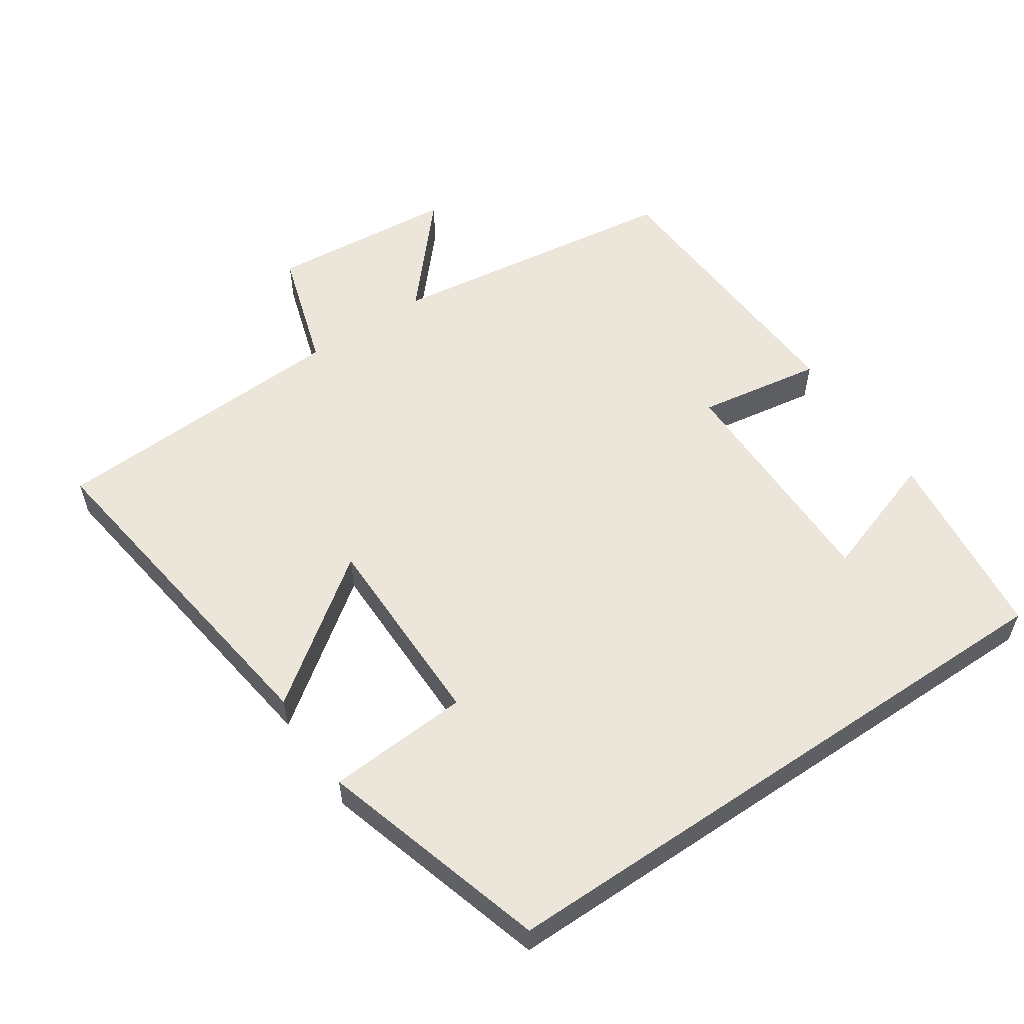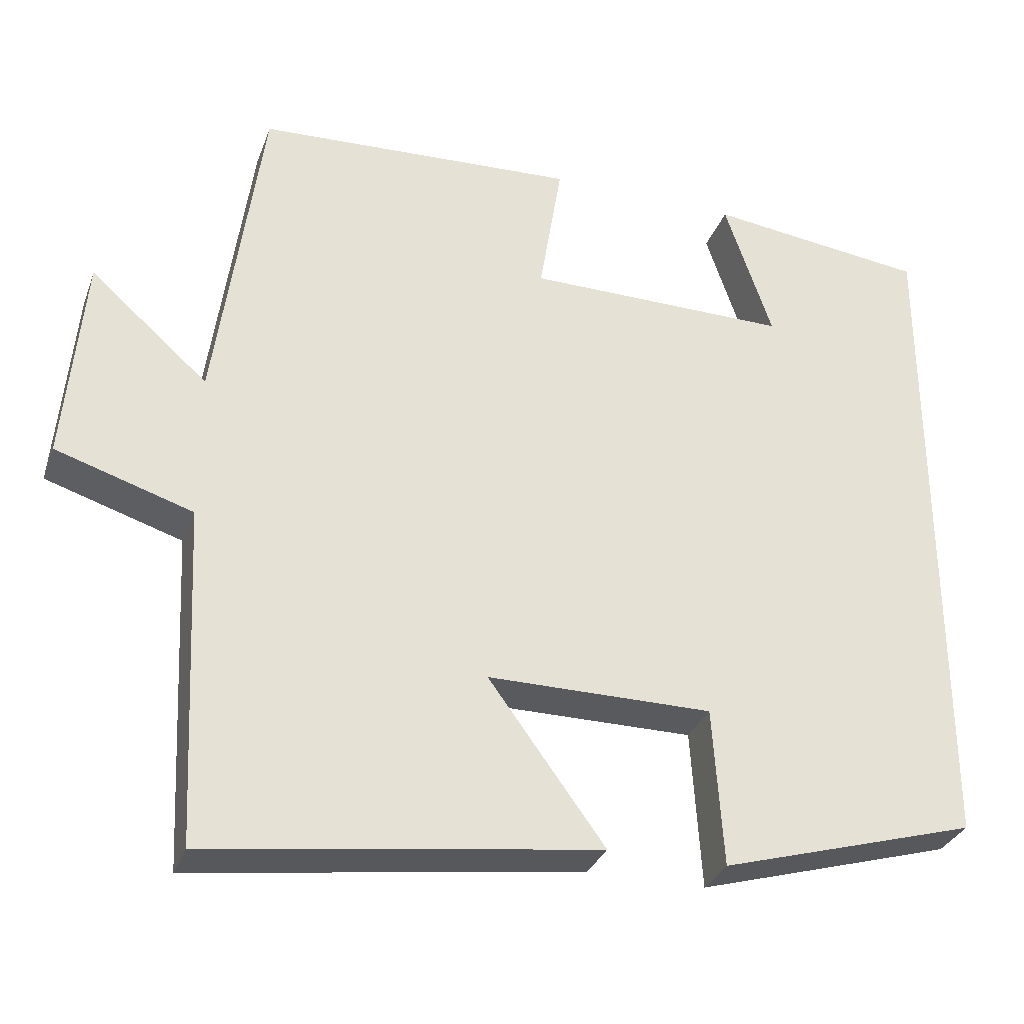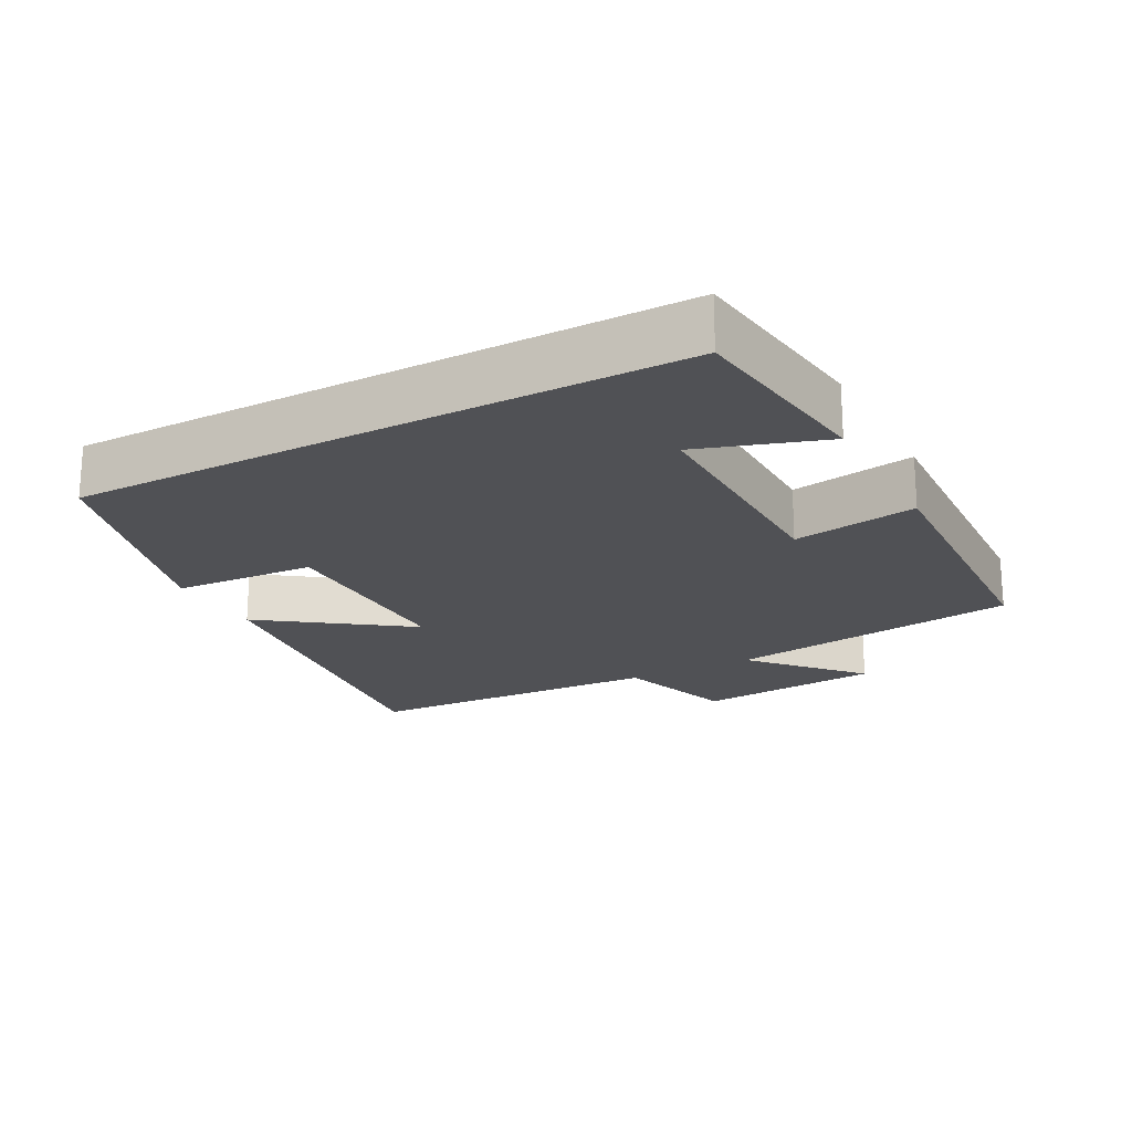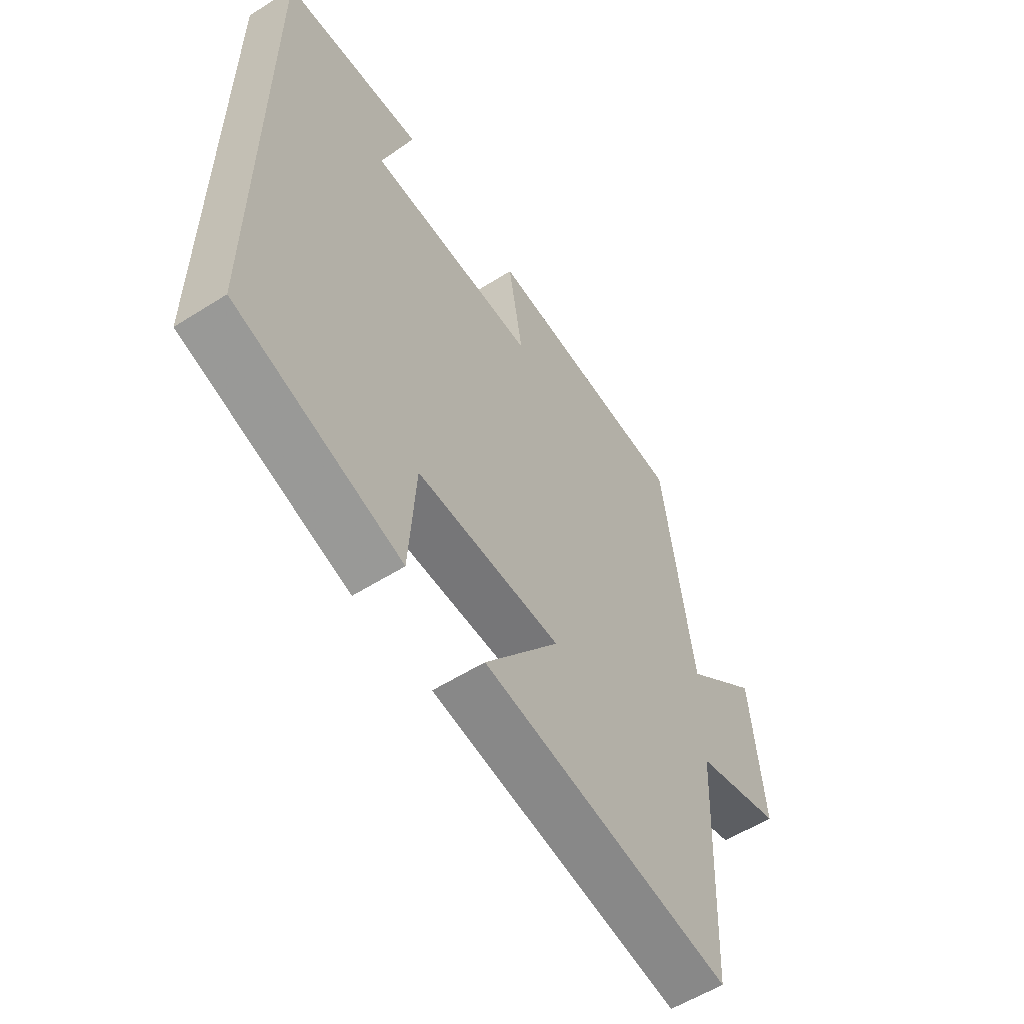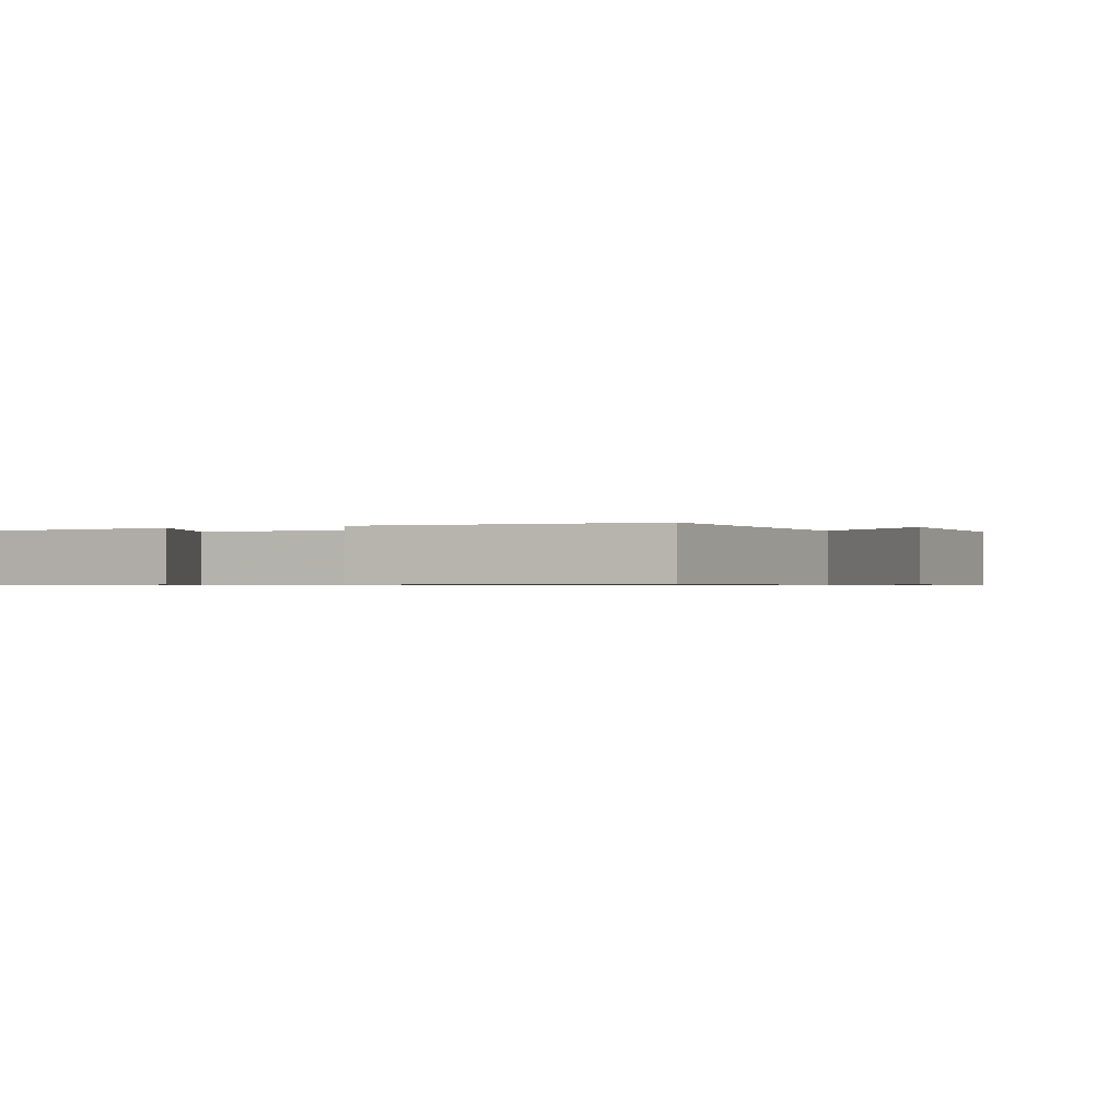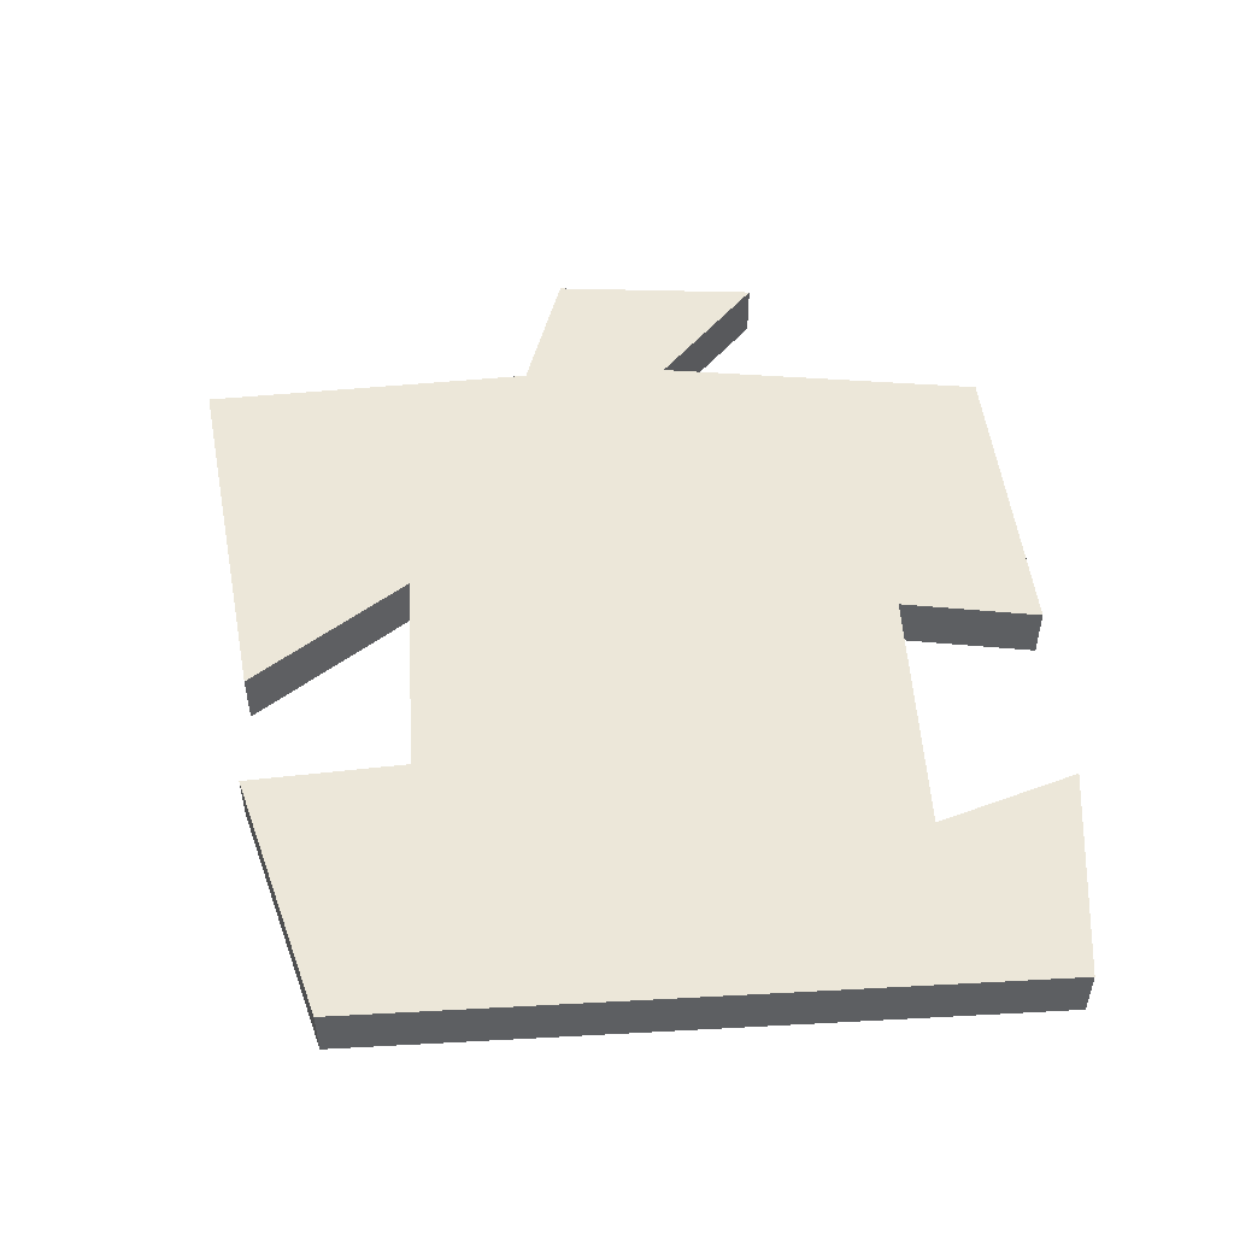
<metadata>
{"format":"obj","ext":"obj","renderer":"f3d","projection":"perspective","resolution":1024,"background":"white","views":[{"elev":56.3,"azim":-124.1,"up":"+Y"},{"elev":-31.6,"azim":161.6,"up":"+Z"},{"elev":-20.2,"azim":-61.5,"up":"+Y"},{"elev":-56.9,"azim":-56.6,"up":"+Z"},{"elev":-0.7,"azim":22.3,"up":"+Y"},{"elev":49.7,"azim":-93.4,"up":"+Y"}]}
</metadata>
<code>
v -0.5 0.07 0.466
v -0.219 0.07 0.5
v -0.28 0.07 0.319
v 0.058 0.07 0.321
v 0.029 0.07 0.5
v 0.441 0.07 0.479
v 0.5 0.07 0.055
v 0.651 0.07 0.188
v 0.675 0.07 -0.08
v 0.5 0.07 -0.135
v 0.479 0.07 -0.568
v -0.019 0.07 -0.5
v 0.13 0.07 -0.296
v -0.158 0.07 -0.296
v -0.171 0.07 -0.5
v -0.5 0.07 -0.404
v -0.5 0 0.466
v -0.219 0 0.5
v -0.28 0 0.319
v 0.058 0 0.321
v 0.029 0 0.5
v 0.441 0 0.479
v 0.5 0 0.055
v 0.651 0 0.188
v 0.675 0 -0.08
v 0.5 0 -0.135
v 0.479 0 -0.568
v -0.019 0 -0.5
v 0.13 0 -0.296
v -0.158 0 -0.296
v -0.171 0 -0.5
v -0.5 0 -0.404
f 14 15 16 1
f 13 14 1
f 10 11 12 13
f 7 8 9 10
f 6 7 10
f 5 6 10
f 4 5 10
f 3 4 10 13
f 1 2 3
f 1 3 13
f 17 32 31 30
f 17 30 29
f 29 28 27 26
f 26 25 24 23
f 26 23 22
f 26 22 21
f 26 21 20
f 29 26 20 19
f 19 18 17
f 29 19 17
f 1 17 18 2
f 2 18 19 3
f 3 19 20 4
f 4 20 21 5
f 5 21 22 6
f 6 22 23 7
f 7 23 24 8
f 8 24 25 9
f 9 25 26 10
f 10 26 27 11
f 11 27 28 12
f 12 28 29 13
f 13 29 30 14
f 14 30 31 15
f 15 31 32 16
f 16 32 17 1

</code>
